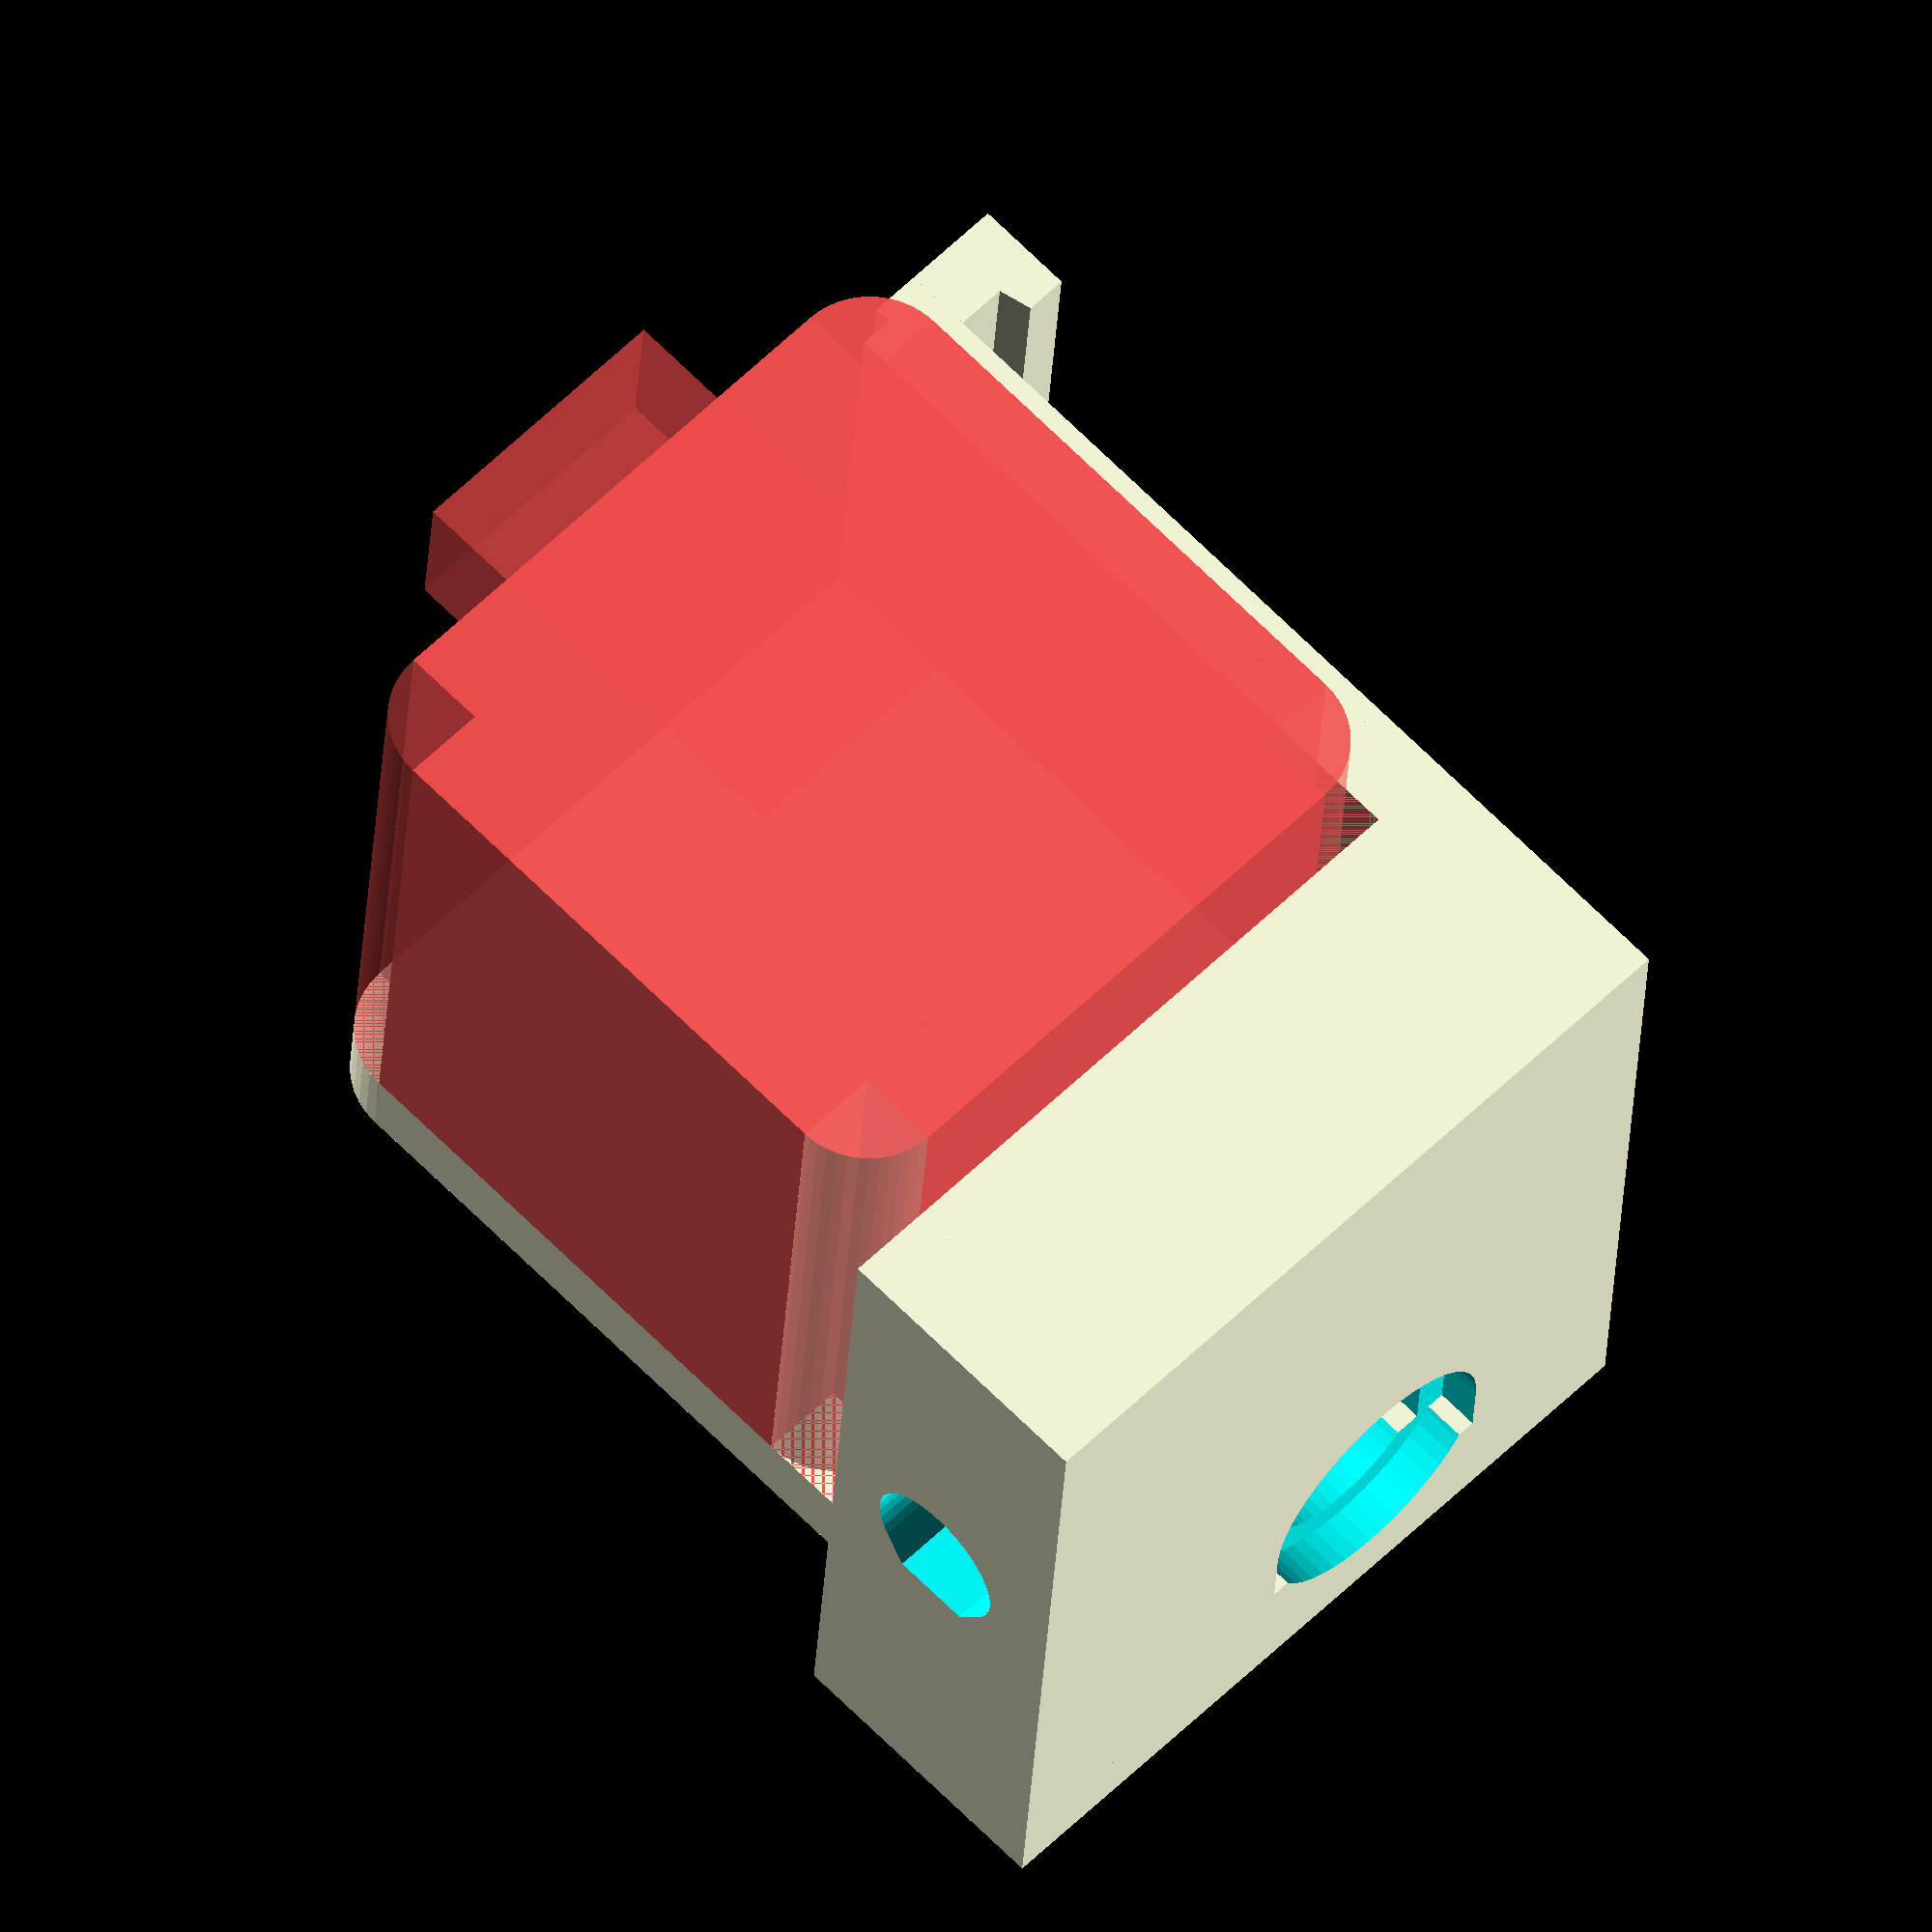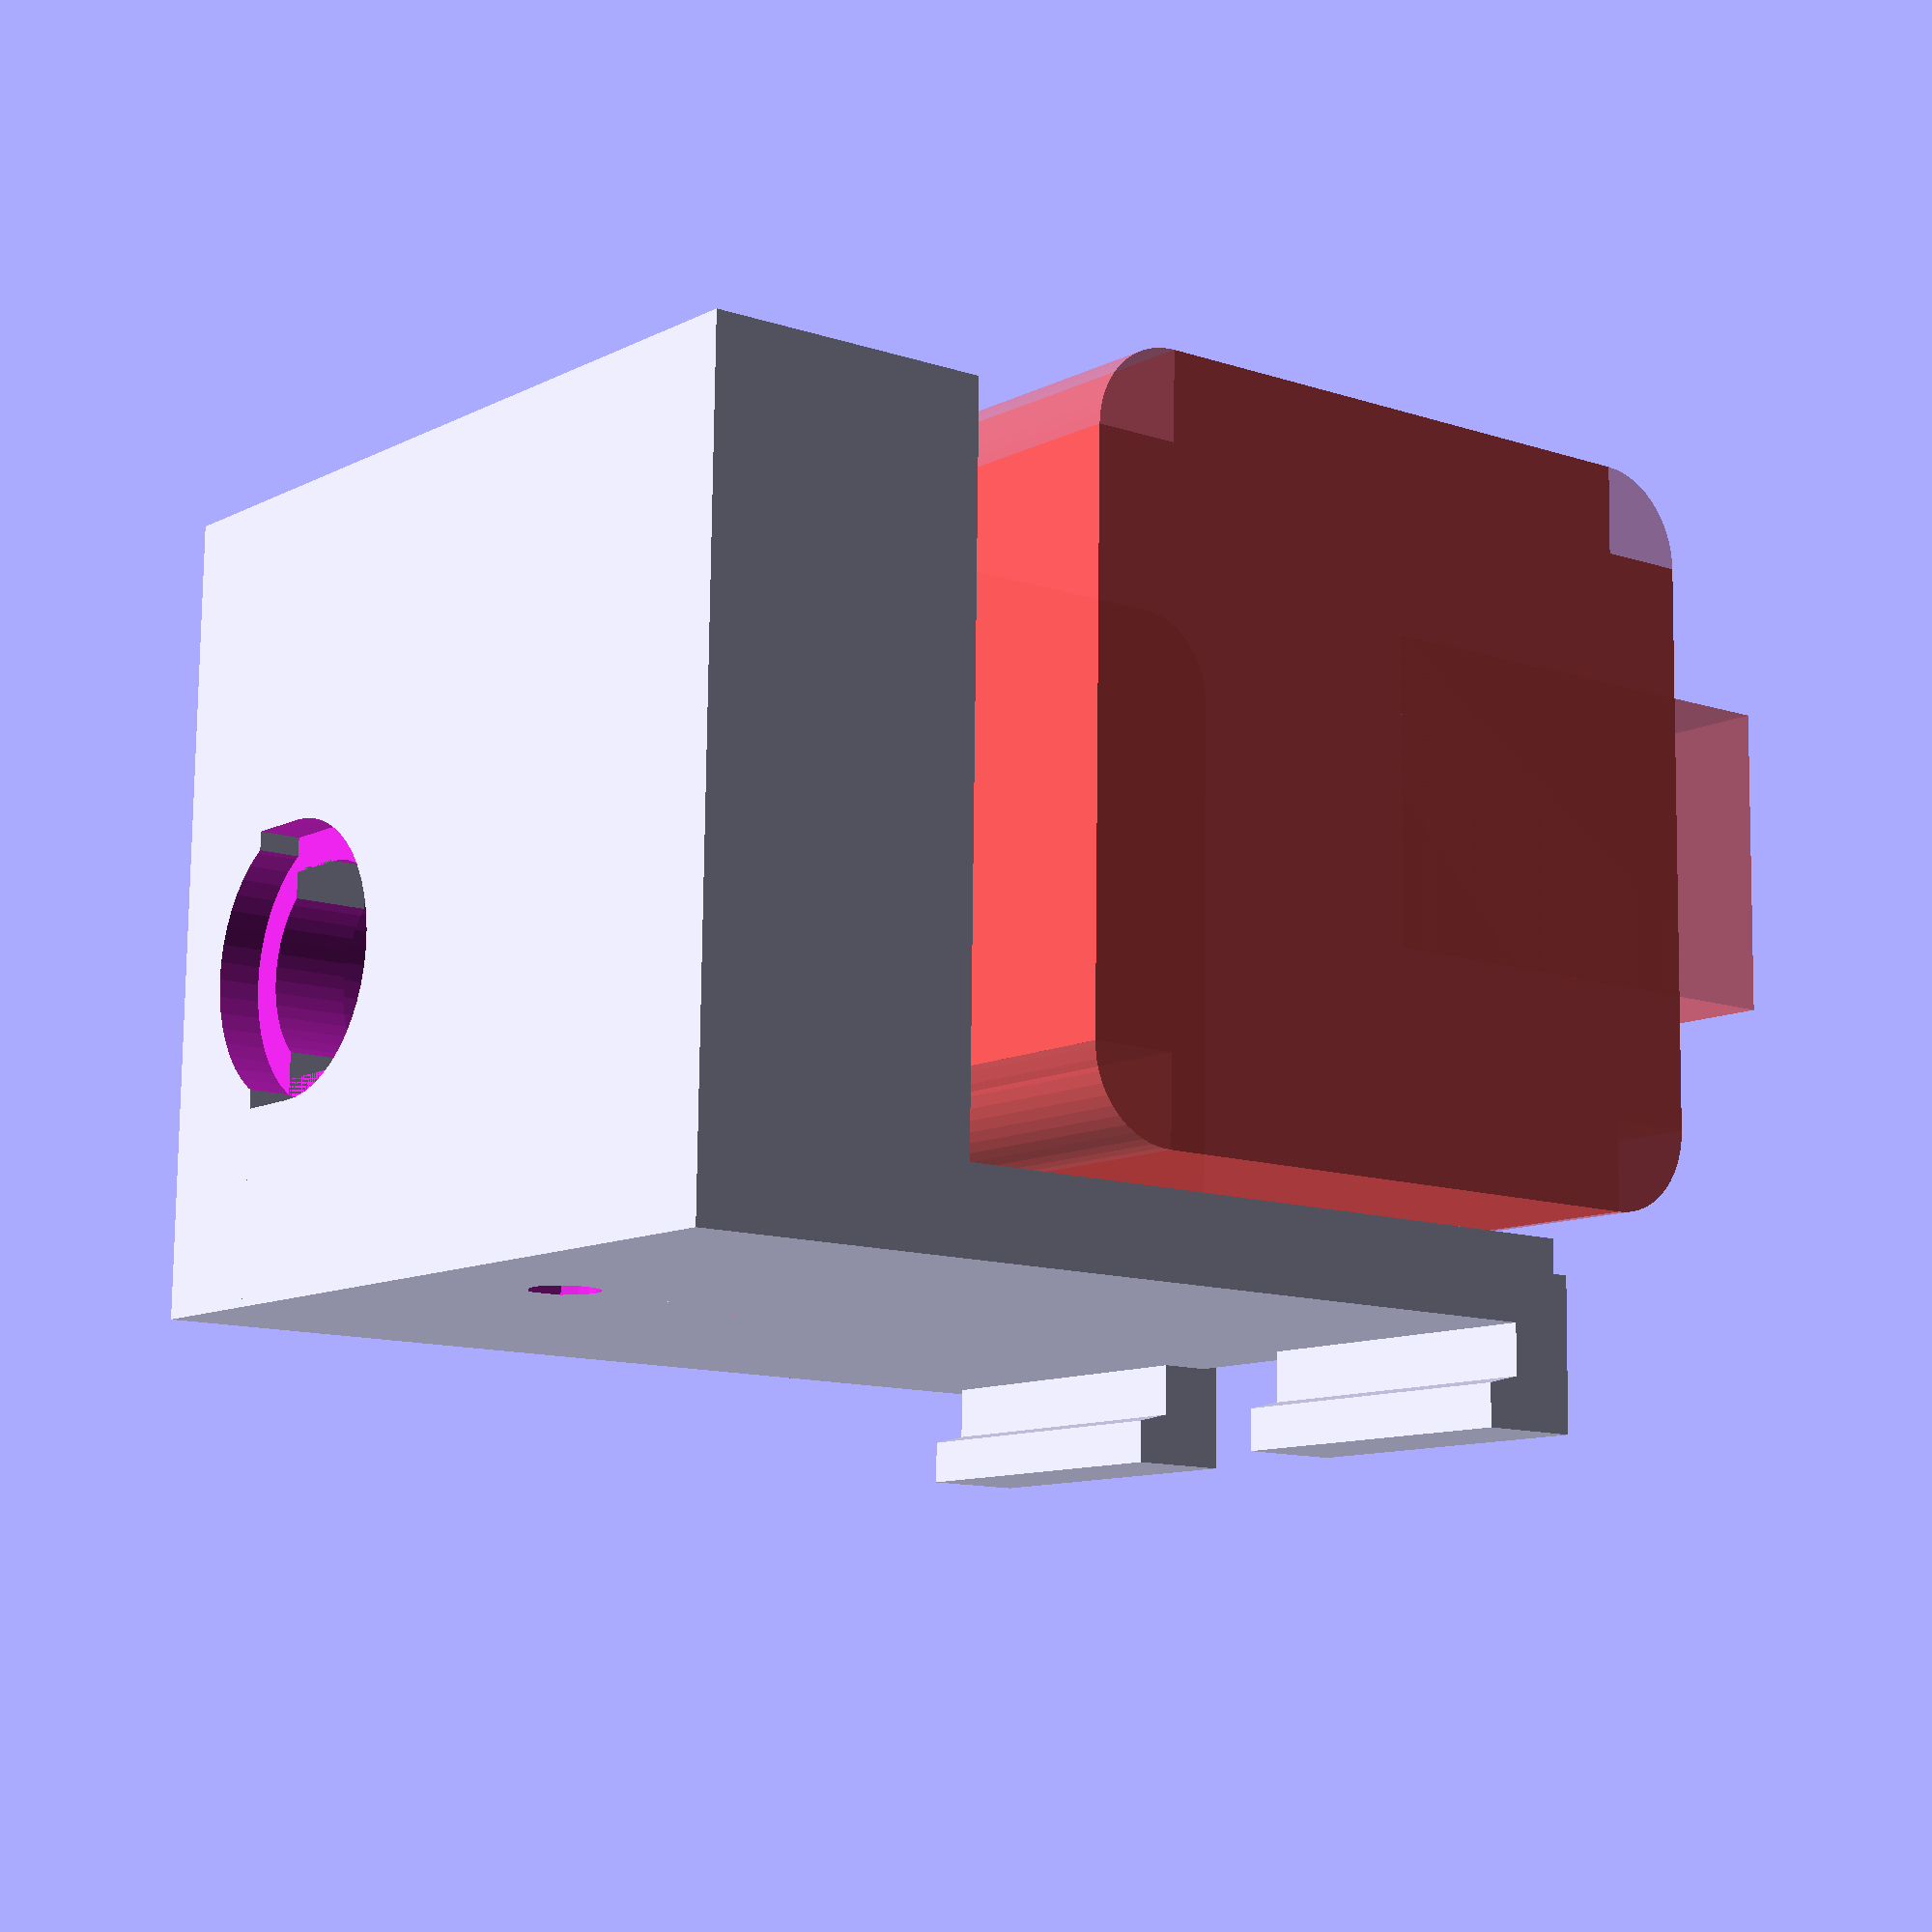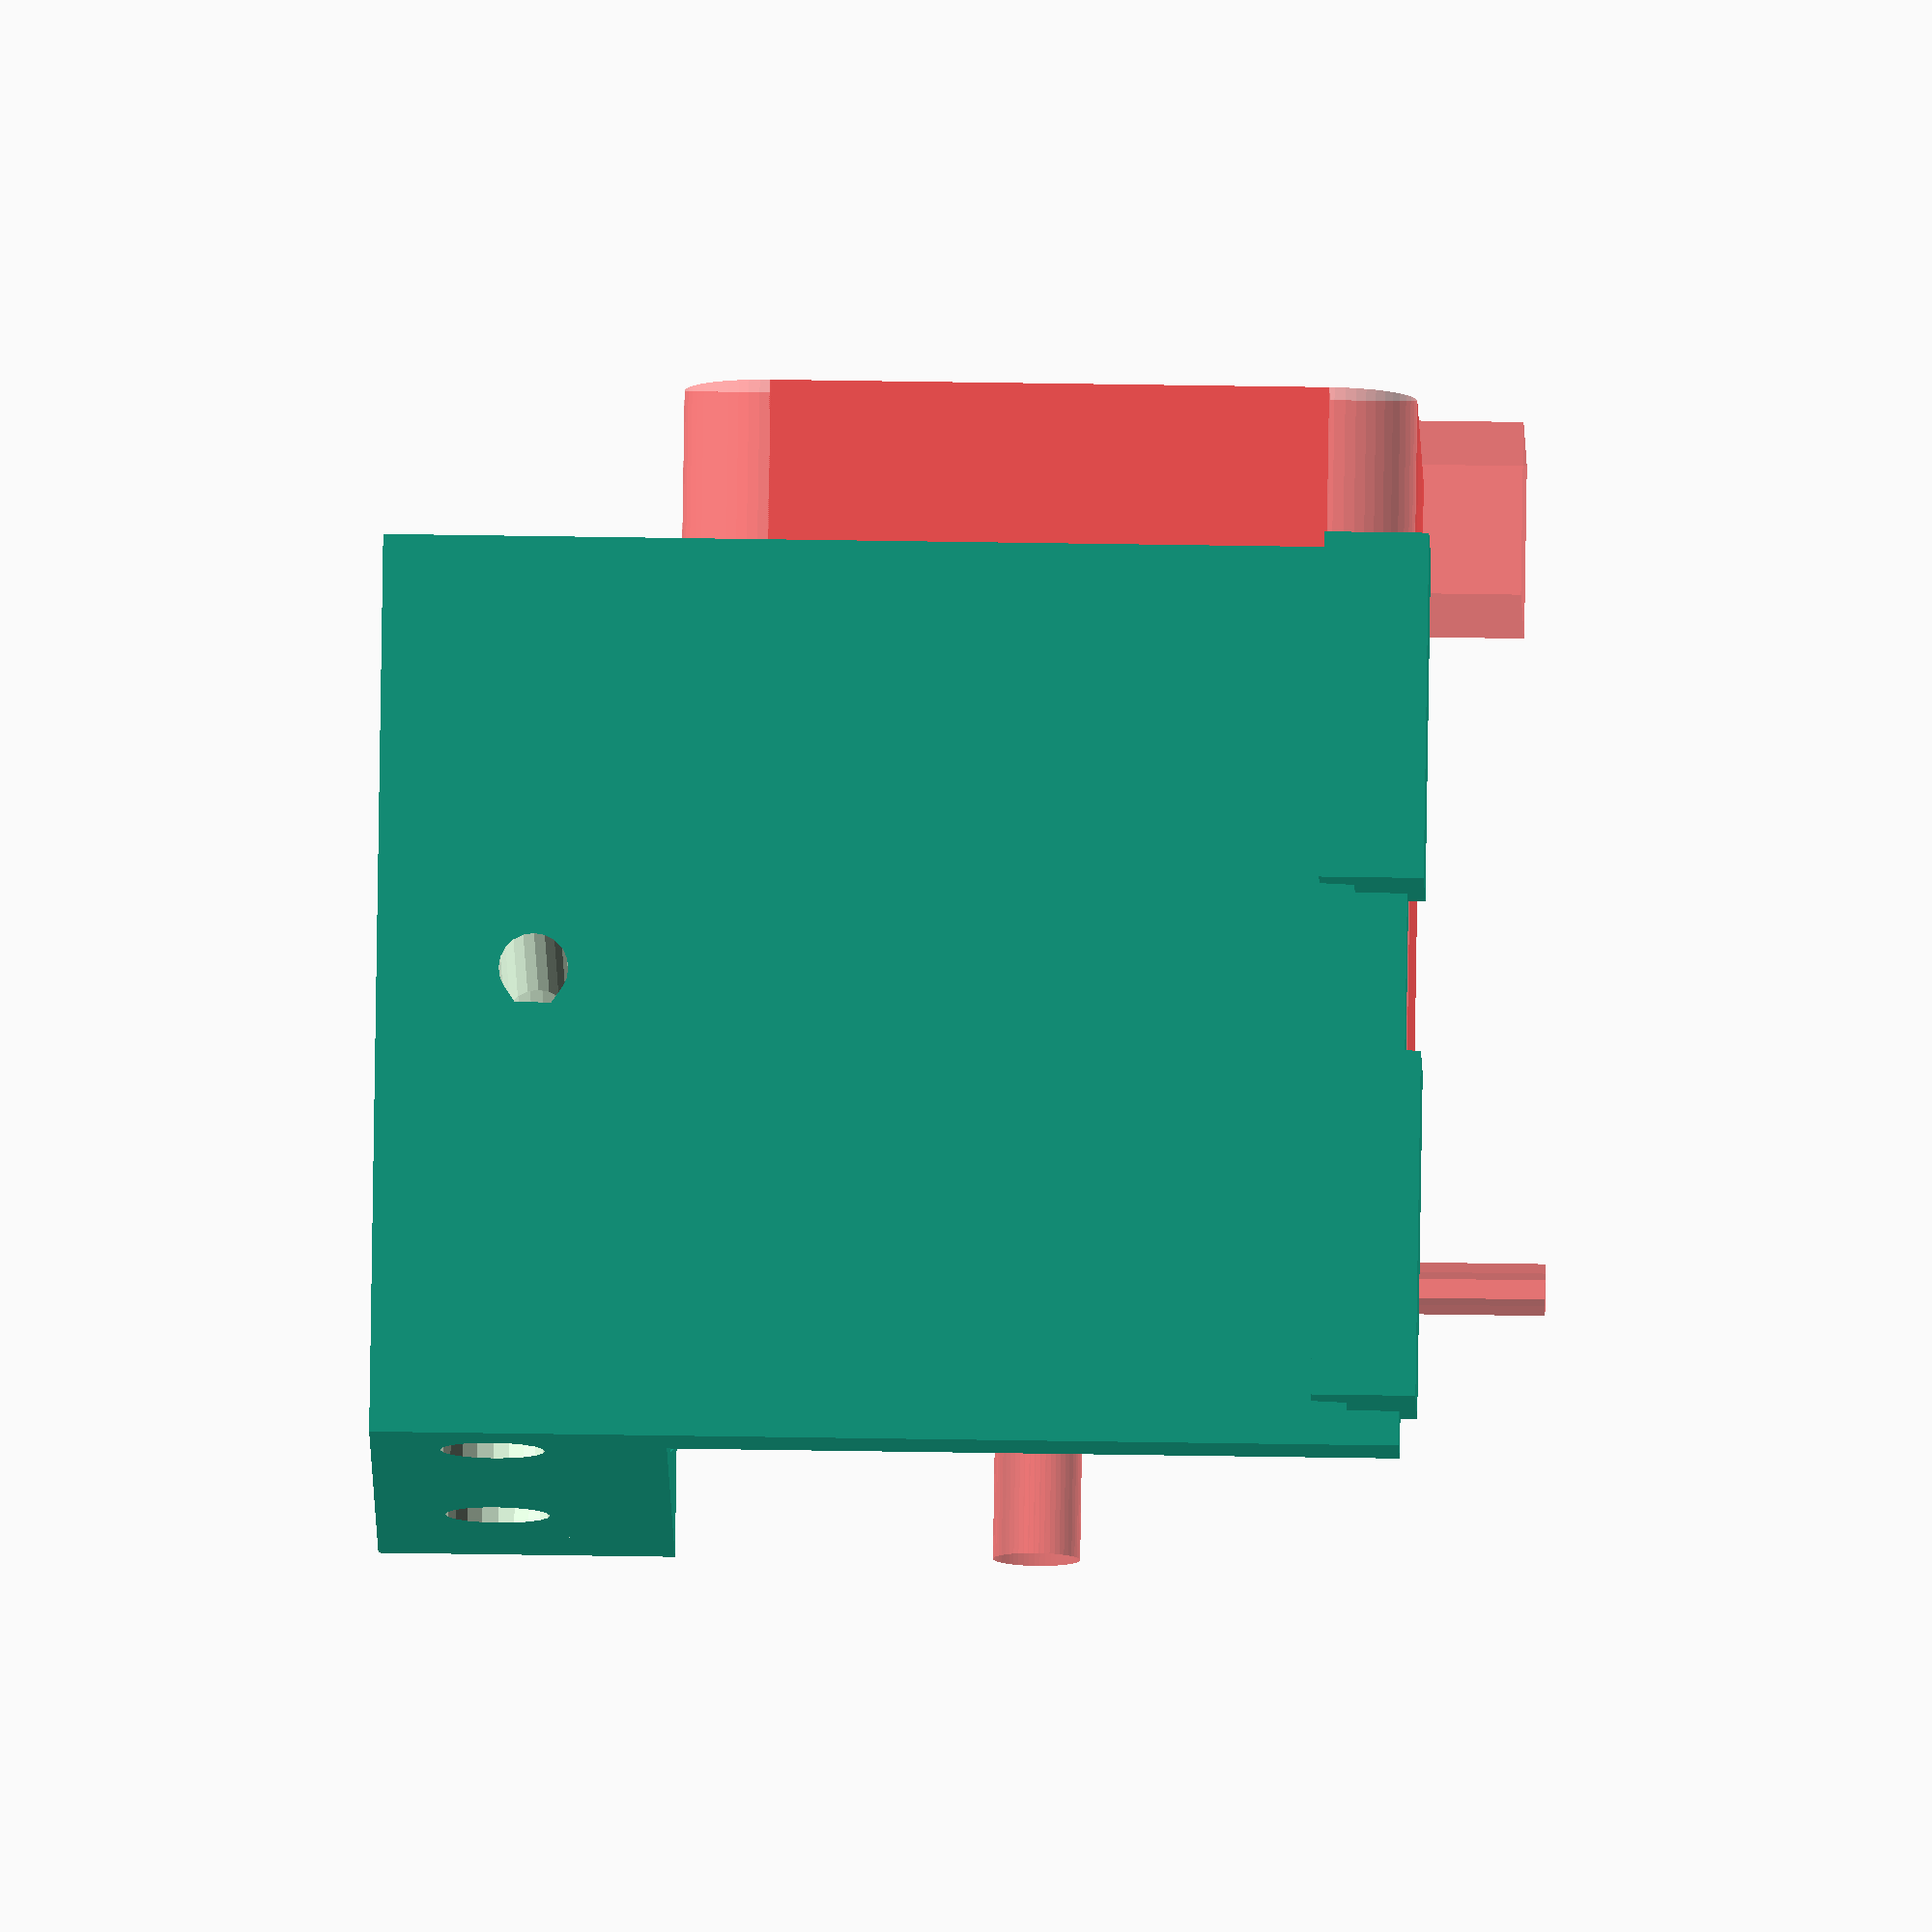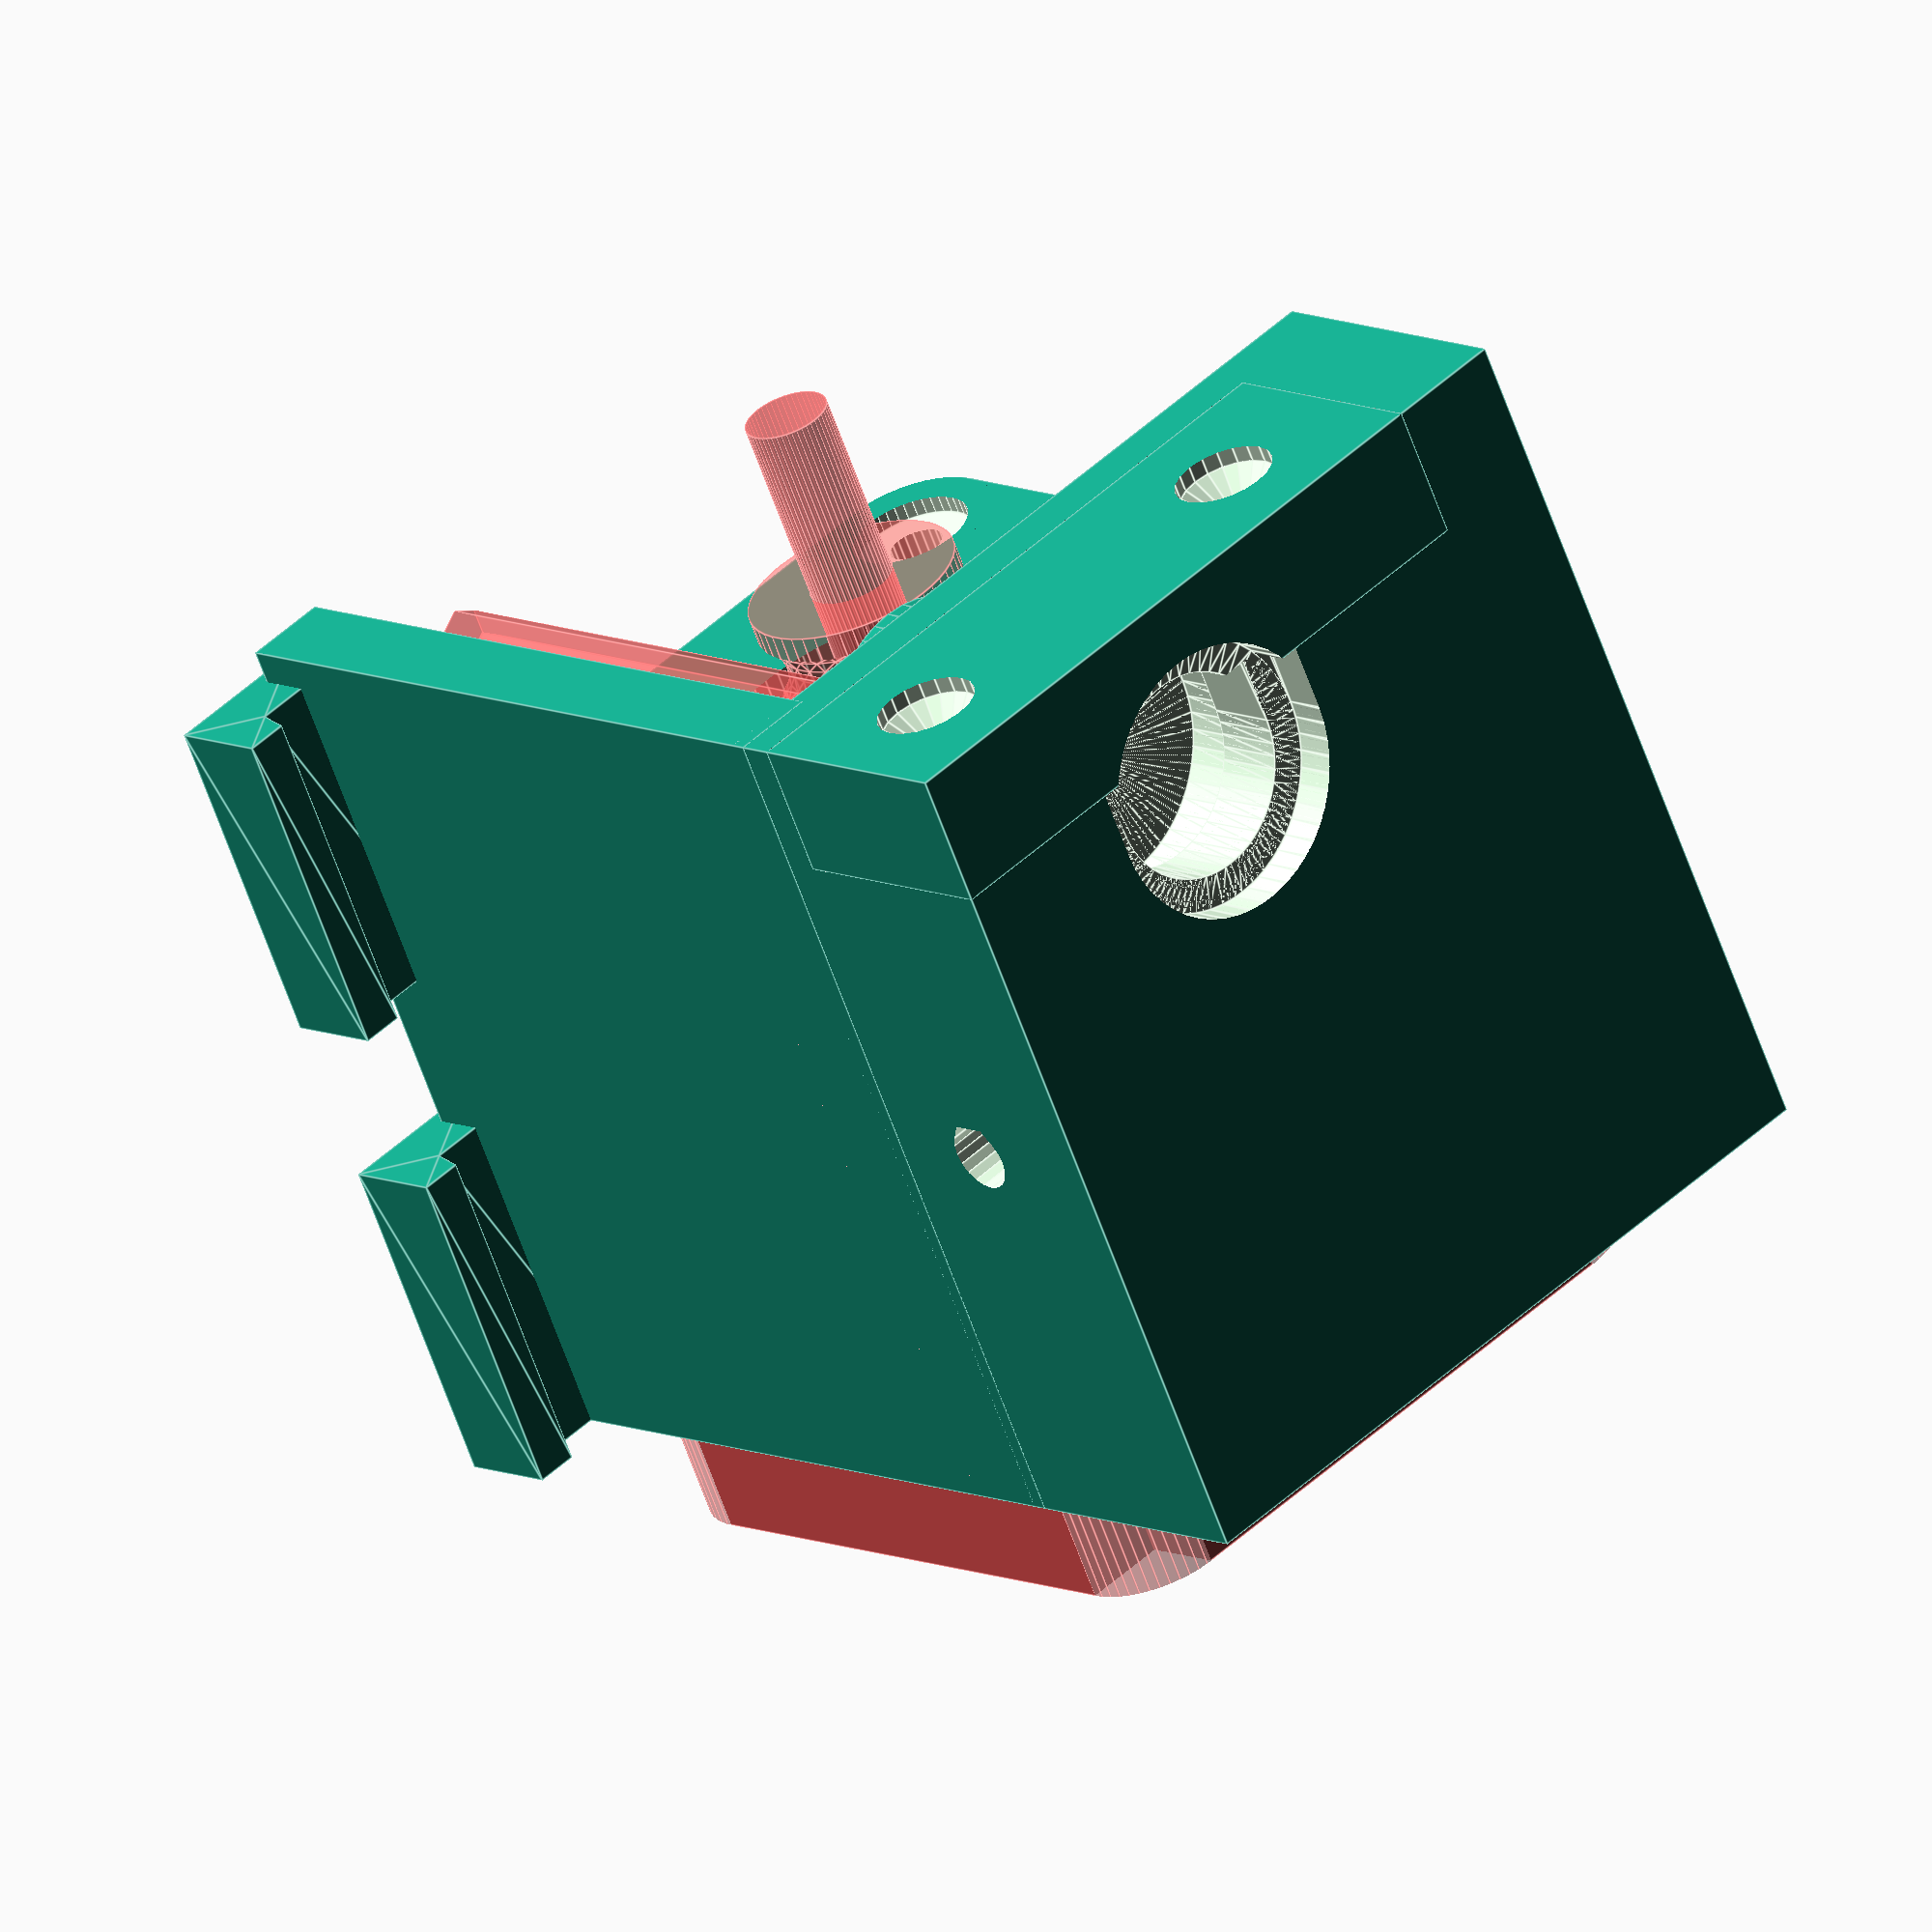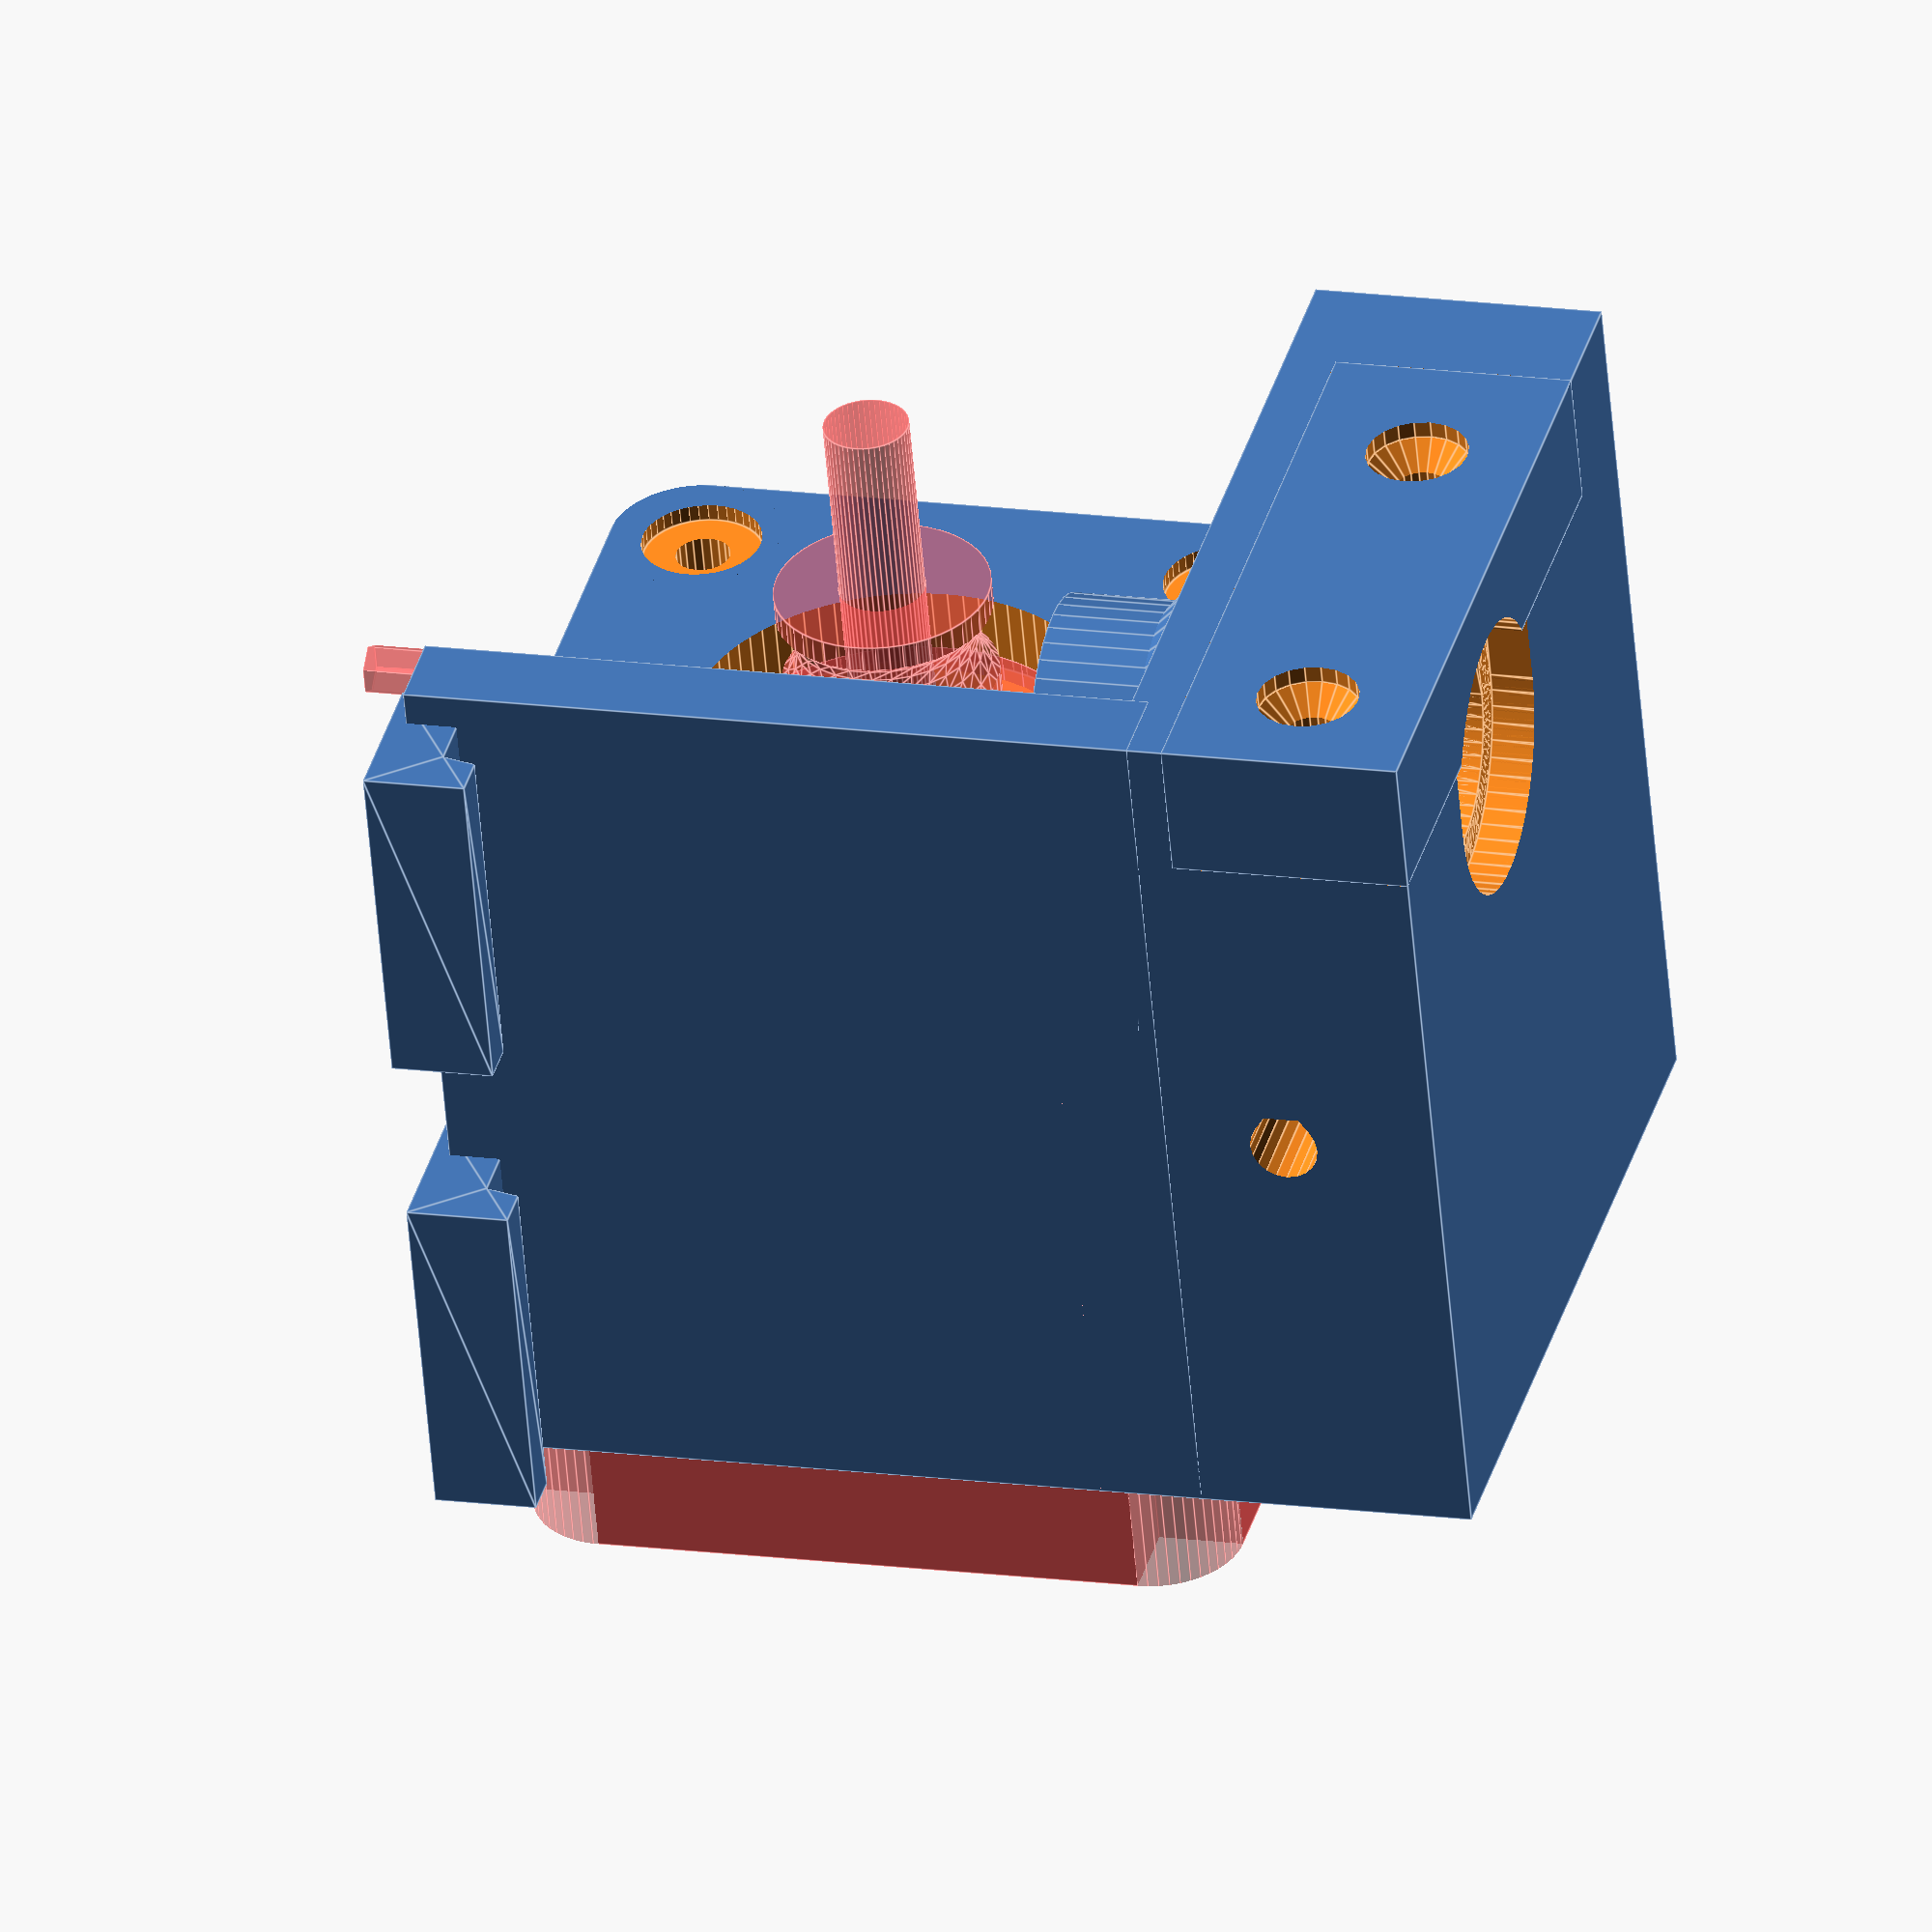
<openscad>
/*parameters*/

/* [Global] */
//Extruder type
extruder_type="j-head"; //["j-head"]
//Filament diameter
filament=3.0; //[3.0, 1.75]
//Generate additional support for nicer printing (still have to use normal support!)
support=1; //[1:Yes, 0:No]
//Pulley type
pulley=0; //[0:"MK7",1:"MK8"]
//Part to generate
part="assemble"; //["plate":All parts (print plate), "assemble":Assembled view (demonstrative only) "base":Base, "arm":Arm, "bracket":Extruder bracket plate]

/* [Hidden] */
motor_W=42;
motor_L=40;
motor_shaft_D=5;
motor_shaft_L=23;
motor_flange_D=22;
motor_flange_L=2;
motor_connector_dim=[6,17,10];
motor_hole_spacing=31;
motor_hole_D=3;
motor_fillet_R=5;

pulley_D=12.6 - 4.7*pulley;
pulley_L=11;
pulley_drill_D=5.1;
pulley_effective_D=10.56 - 3.56*pulley;
pulley_teeth_R=3;
pulley_teeth_from_top=3.75;

jhead_rotate_poly=[[0,0], [8,0], [8,5], [6,5], [6,9.5], [8,9.5], [8,37], [3.85,41.15], [3.85,52], [0.65,53.6], [0,53.6]];
jhead_block_dim=[18.3, 14.9, 9.4];
jhead_block_move=[-12.1,-7.45,39.5];
hotend_D=16;

base_H=17;
base_L=52;
base_motor_L=30;
side_wall_T=5;
motor_wall_T=5;

hook_space=50;
hook_L=20;
hook_poly=[[-3,-3], [-3,3], [-5,3.5], [-5, 6], [1,6], [1,-3]];

mount_screw_D=4;
mount_screw_flange_D=9;
motor_scre_flange_L=25;
mount_screw_from_right=25;
mount_screw_from_top=50;

hotend_X=-10;
hotend_Y=pulley_effective_D/2+filament/2;
hotend_Z=-5;

filament_guide_D=15;
filament_guide_H=8.8;
filament_guide_chamfer=2;

bracket_W=40;
bracket_L=base_L-base_motor_L+hotend_X-hotend_D/4;
bracket_H=base_H+hotend_Z+2;
bracket_screw_D1=2.2;
bracket_screw_D2=3;
bracket_screw_D3=6;
bracket_screw_L=16;
bracket_screw_spacing=25;

support_T=0.4;
supported_angle=35;

module fillet(r, h, pos, rot)
{
	translate(pos)
	rotate(rot)
	translate([-r,-r,0])
		difference()
		{
			translate([0,0,-h/2])
				cube([r*2,r*2,h]);
			cylinder(r=r, h=h+2, center=true);
		}
}

sca=supported_angle;

module supported_cylinder(r=1,h=1,z_rot=0, center=false)
{
	union()
	{
		cylinder(r=r,h=h,center=center);
		if(support)
		rotate([0,0,z_rot])
		linear_extrude(h, center=center)
			polygon([[r*sin(sca),r*cos(sca)], [r, r*(cos(sca)-tan(sca)*(1-sin(sca)))], [r, -r*(cos(sca)-tan(sca)*(1-sin(sca)))],[r*sin(sca),-r*cos(sca)]]);
	}
}

module hotend_base(extr=0)
{
	if (extruder_type=="j-head")
	{
		rotate([0,180,0])
		union()
		{
			rotate_extrude(convexity = 50, $fn=50)
				polygon(jhead_rotate_poly);
			if (extr)
				for(i=[-1,1])
				scale([i,1,1])
				rotate([90,0,0])
				linear_extrude(50)
					polygon(jhead_rotate_poly);
			translate(jhead_block_move)
				cube(jhead_block_dim);
		}
	}
}

module hotend_base_translated(extr=0,rot=[0,0,0])
{
	translate([hotend_X,hotend_Y,hotend_Z])
	rotate(rot)
		hotend_base(extr);
}

module base()
{
	difference()
	{
		union()
		{
			//base
			translate([base_motor_L-base_L,-motor_W/2,-base_H])
				cube([base_L, motor_W+side_wall_T, base_H]);
			//motor wall
			translate([-motor_wall_T, -motor_W/2, -1])
				cube([motor_wall_T, motor_W+1, motor_W+1]);
			//side wall
			translate([base_motor_L-base_L, motor_W/2, -1])
				cube([base_L, side_wall_T, motor_W+1]);
			//filament guide
			translate([hotend_X,hotend_Y,-1])
			{
				cylinder(r=filament_guide_D/2,h=filament_guide_H+1, $fn=40);
				cylinder(r1=filament_guide_D/2+3.5,r2=0,h=filament_guide_D/2+3.5, $fn=40);
			}
			//quick mount hooks
			for (i=[0,-1])
			translate([(hook_space-hook_L)*i+base_motor_L,motor_W/2+side_wall_T,motor_W])
			rotate([0,-90,0])
			linear_extrude(hook_L)
				polygon(hook_poly);
		}
		//hotend_slot
		hotend_base_translated(extr=1,rot=[0,0,-90]);
		//hotend bracket slot
		translate([base_motor_L-base_L-1,motor_W/2+side_wall_T-bracket_W,-base_H-1])
			cube([bracket_L+1,bracket_W+1,bracket_H+1]);
		//screw holes - self tapping
		for(i=[-1,1])
			translate([base_motor_L-base_L,hotend_Y+bracket_screw_spacing/2*i,-base_H+bracket_H/2])
			rotate([0,90,0])
			cylinder(r=bracket_screw_D1/2,h=bracket_screw_L, $fn=20);
		//filament guide
		translate([hotend_X,hotend_Y,0])
		union()
		{
			supported_cylinder(r=filament/2+.2,h=50, center=true,z_rot=180, $fn=20);
			translate([0,0,filament_guide_H-filament_guide_chamfer-filament/2])
				cylinder(r1=0,r2=filament_guide_chamfer+filament/2+1,h=filament_guide_chamfer+filament/2+1,$fn=20);
		}
		//motor flange hole
		translate([1-(1+support_T)*support,0,motor_W/2])
			rotate([0,-90,0])
				cylinder(r=motor_flange_D/2+1, h=motor_wall_T+2, $fn=80);
		//motor screw holes
		for(i=[-1,1])
			for(k=[-1,1])
				translate([1, motor_hole_spacing/2*i, (motor_W+motor_hole_spacing*k)/2])
				rotate([0,-90,0])
				union()
				{
					translate([0,0,(1+support_T)*support])
						cylinder(r=motor_hole_D/2+.1, h=motor_wall_T+2, $fn=20);
					translate([0,0,motor_wall_T])
						cylinder(r=7/2, h=30, $fn=40);
				}
		translate([-motor_wall_T+1-30,motor_hole_spacing/2-7/2,(motor_W-motor_hole_spacing)/2])
			cube([30, 7, 7/2]);
		//mount screw hole
		translate([base_motor_L-mount_screw_from_right,-motor_W/2-1,motor_W-mount_screw_from_top])
		rotate([-90,0,0])
		union()
		{
			supported_cylinder(r=mount_screw_D/2, h=motor_W+motor_wall_T+2,z_rot=180,$fn=20);
			supported_cylinder(r=mount_screw_flange_D/2, h=motor_scre_flange_L+1,z_rot=180,$fn=40);
		}
		//motor wall fillet
		fillet(motor_fillet_R, motor_wall_T+2, [-motor_wall_T/2,-motor_W/2, motor_W], [180,-90,0], $fn=40);
	}
}

module hotend_bracket()
{
	difference()
	{
		//base
		translate([0,motor_W/2+side_wall_T-bracket_W,0])
			cube([bracket_L,bracket_W,bracket_H]);
		//screw holes
		for(i=[-1,1])
			translate([-1,hotend_Y+bracket_screw_spacing/2*i,bracket_H/2])
			rotate([0,90,0])
			union()
			{
				cylinder(r=bracket_screw_D2/2,h=bracket_L+2, $fn=20);
				cylinder(r=bracket_screw_D3/2,h=2, $fn=20);
				translate([0,0,1.95])
					cylinder(r1=bracket_screw_D3/2, r2=0, h=bracket_screw_D3/2, $fn=20);
			}
		//hotend_slot
		translate([bracket_L+hotend_D/4,hotend_Y,base_H+hotend_Z])
			hotend_base();

	}
}

module NEMA17_motor()
{
	translate([0,0,motor_L/2])
	union()
	{
		// base
		difference()
		{
			cube([motor_W,motor_W,motor_L], center=true);
			for(angle=[0:90:359])
			{
				rotate([0,0,angle])
					fillet(motor_fillet_R,motor_L+2,[motor_W/2,motor_W/2,0],[0,0,0], $fn=50);
			}
		}
		//flange
		cylinder(r=motor_flange_D/2,h=motor_L/2+motor_flange_L, $fn=50);
		//shaft
		cylinder(r=motor_shaft_D/2,h=motor_L/2+motor_flange_L+motor_shaft_L, $fn=50);
		//connector
		translate([0,-motor_connector_dim[1]/2,-motor_L/2])
			cube([motor_connector_dim[0]+motor_W/2,motor_connector_dim[1],motor_connector_dim[2]]);
	}
}

module MK_pulley()
{
	union()
	{
		difference()
		{
			cylinder(r=pulley_D/2, h=pulley_L, $fn=50);
			cylinder(r=pulley_drill_D/2, h=pulley_L*3, center=true, $fn=50);
			rotate_extrude(convexity = 50)
			translate([pulley_effective_D/2+pulley_teeth_R,pulley_L-pulley_teeth_from_top,0])
				circle(r=pulley_teeth_R, $fn=20);
		}
		//screw
		translate([pulley_D/2,0,2.5])
			rotate([0,90,0])
				cylinder(r=1.5,h=2, center=true,$fn=20);
	}
}


section="no";

intersection()
{
	union()
	{
		if (part=="assemble")
		{
				base();
				translate([base_motor_L-base_L,0,-base_H])
					hotend_bracket();
				translate([motor_L,0,motor_W/2])
				rotate([0,-90,0])
				#union()
				{
					NEMA17_motor();
					translate([0,0,motor_L-hotend_X+pulley_teeth_from_top-pulley_L])
						MK_pulley();
				}
				*hotend_base_translated();
				// filament
				#translate([hotend_X,hotend_Y,-5])
					cylinder(r=filament/2,h=55, $fn=6);
		}
		if (part=="base" || part=="plate")
		{
			translate([0,0,base_motor_L])
				rotate([0,90,0])
					base();
		}
		if (part=="bracket" || part=="plate")
		{
			translate()
				rotate()
					hotend_bracket();
		}
	}
	if (section=="y")
	{
		translate([0,60,0])
		cube([100,100,100], center=true);
	}
}





</openscad>
<views>
elev=113.9 azim=86.1 roll=44.6 proj=o view=solid
elev=11.9 azim=178.9 roll=231.7 proj=p view=solid
elev=314.5 azim=324.0 roll=271.1 proj=o view=solid
elev=350.4 azim=116.0 roll=139.4 proj=o view=edges
elev=343.5 azim=108.3 roll=105.3 proj=o view=edges
</views>
